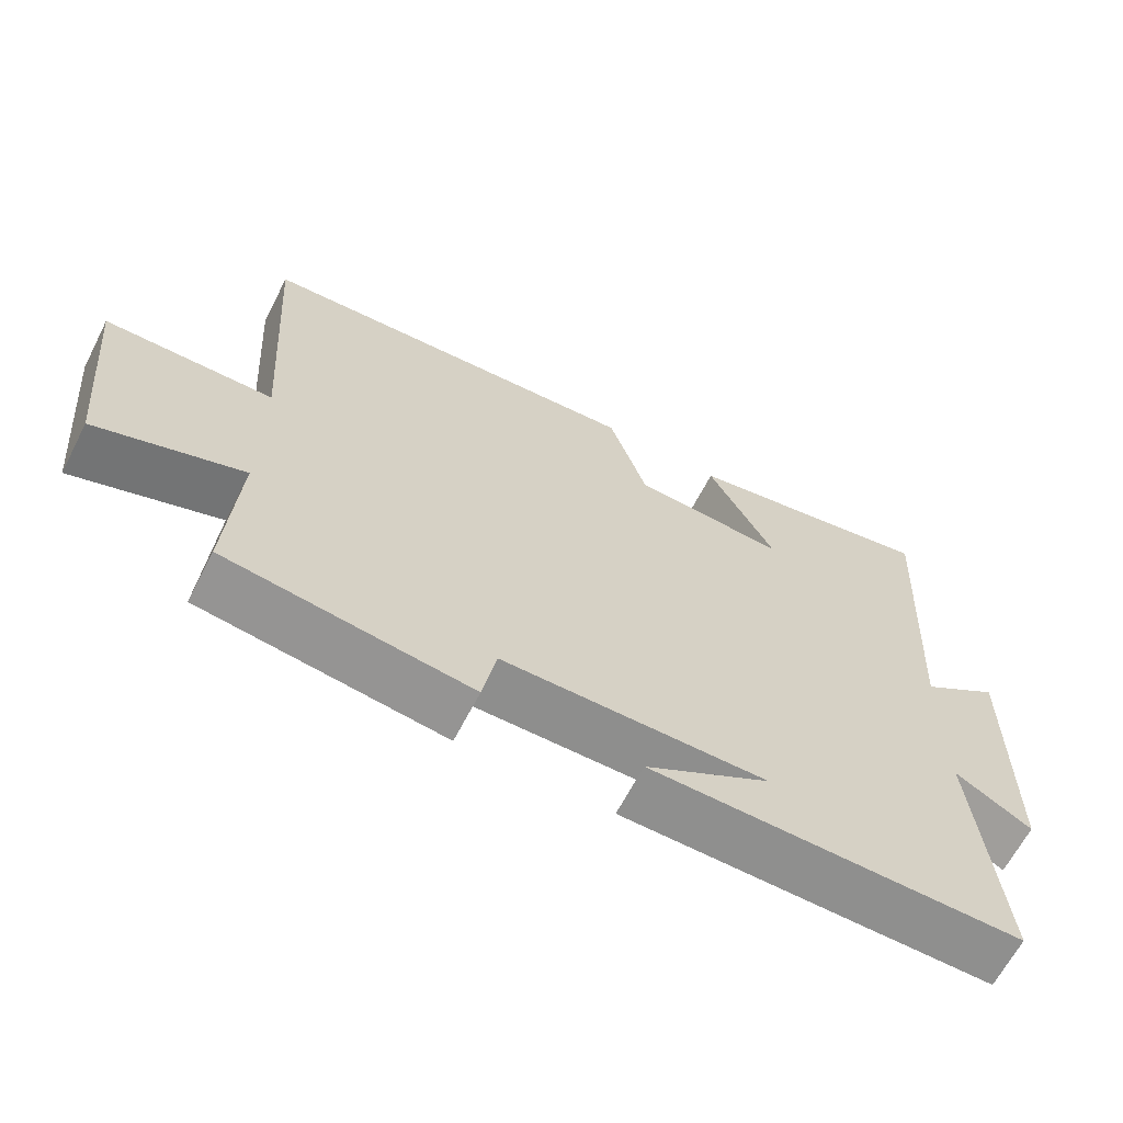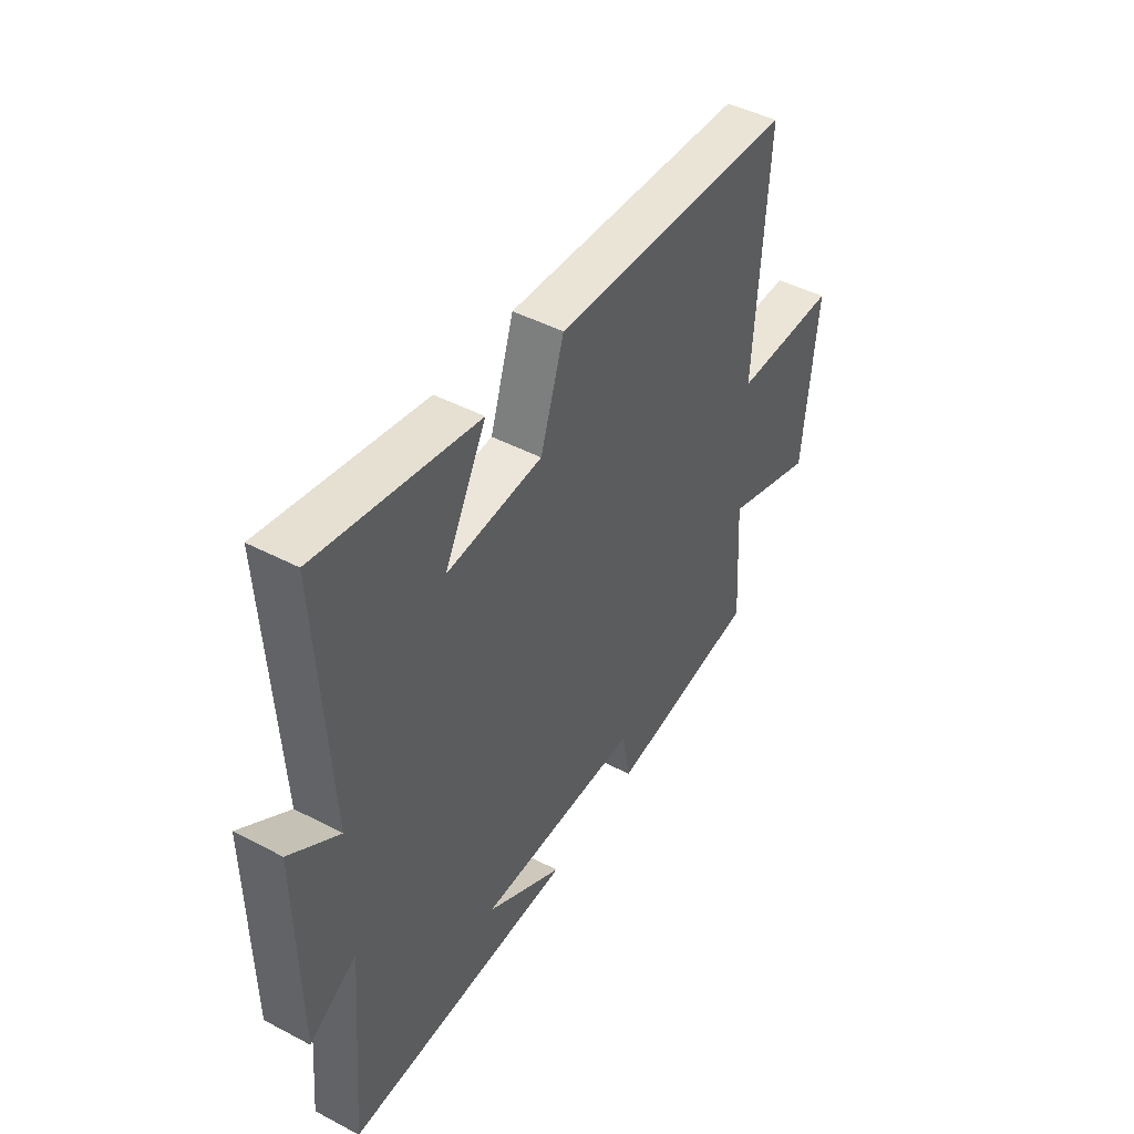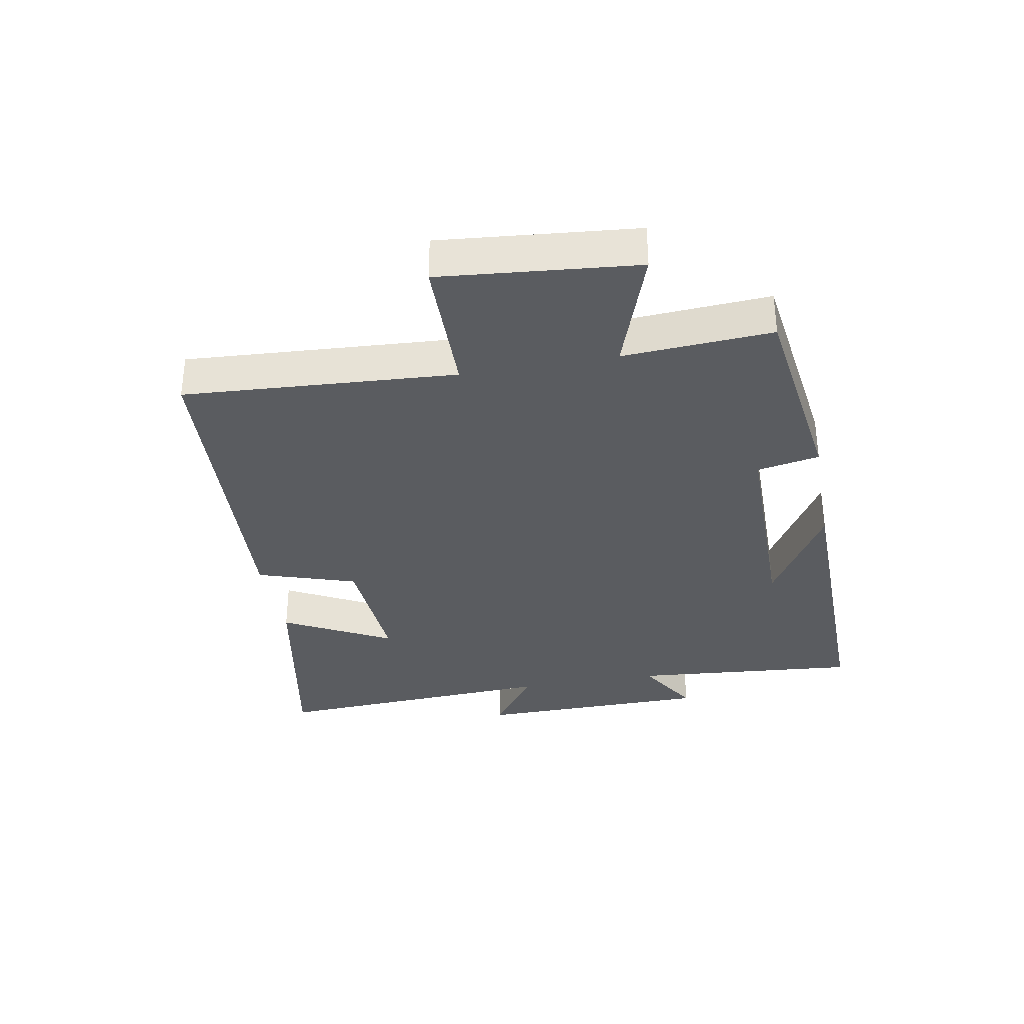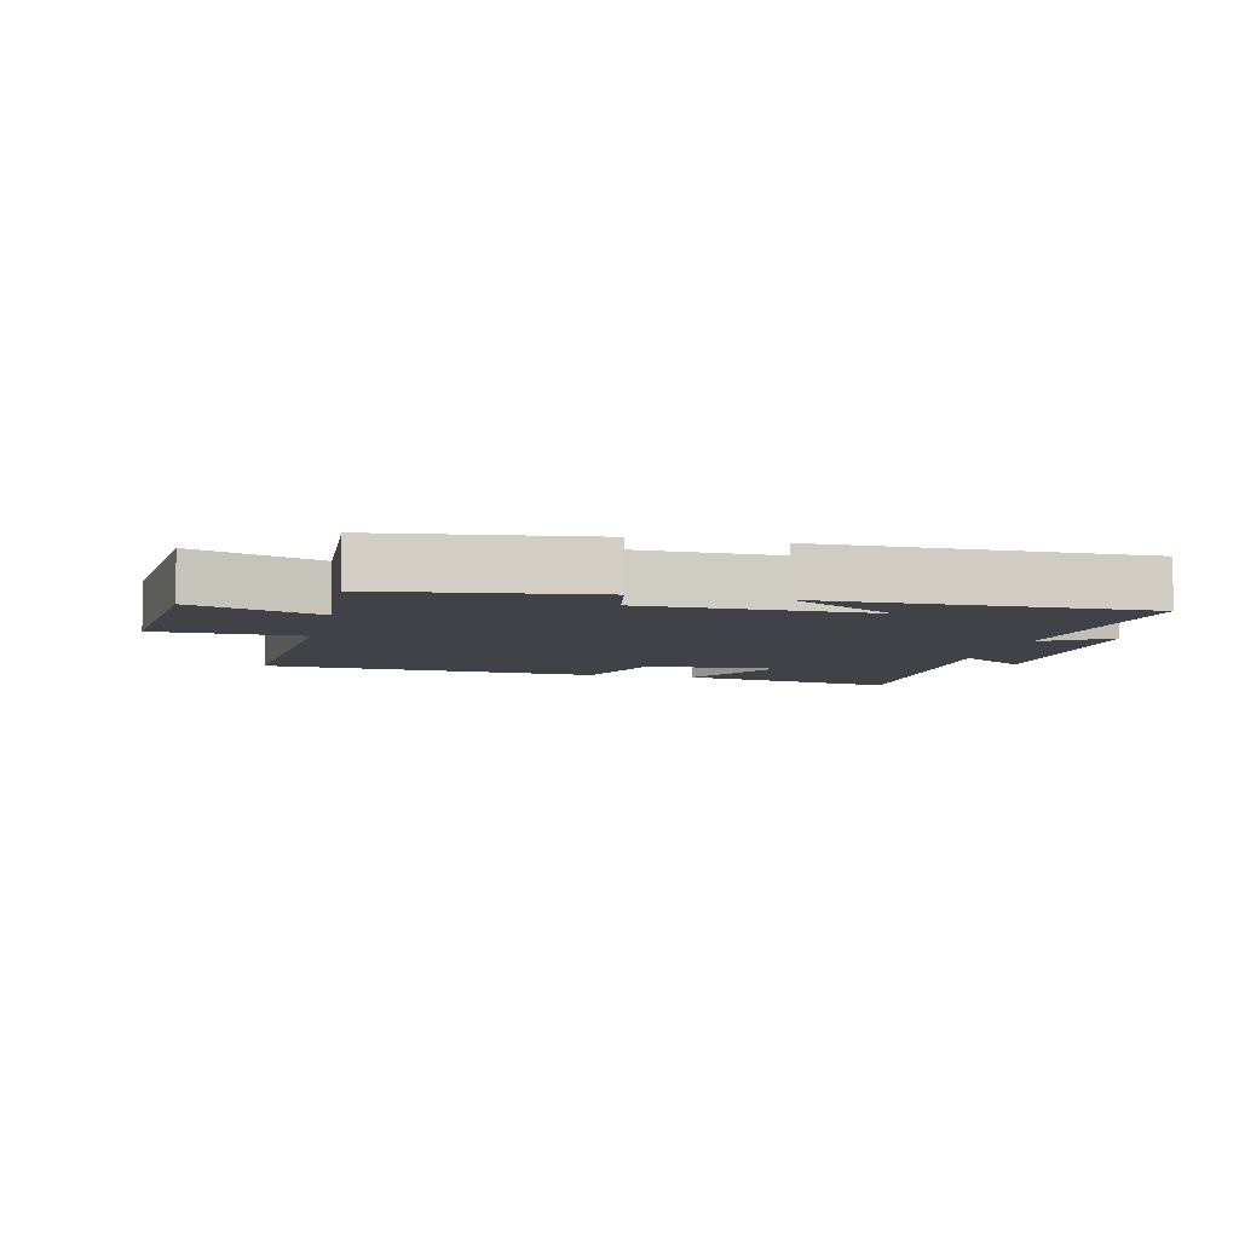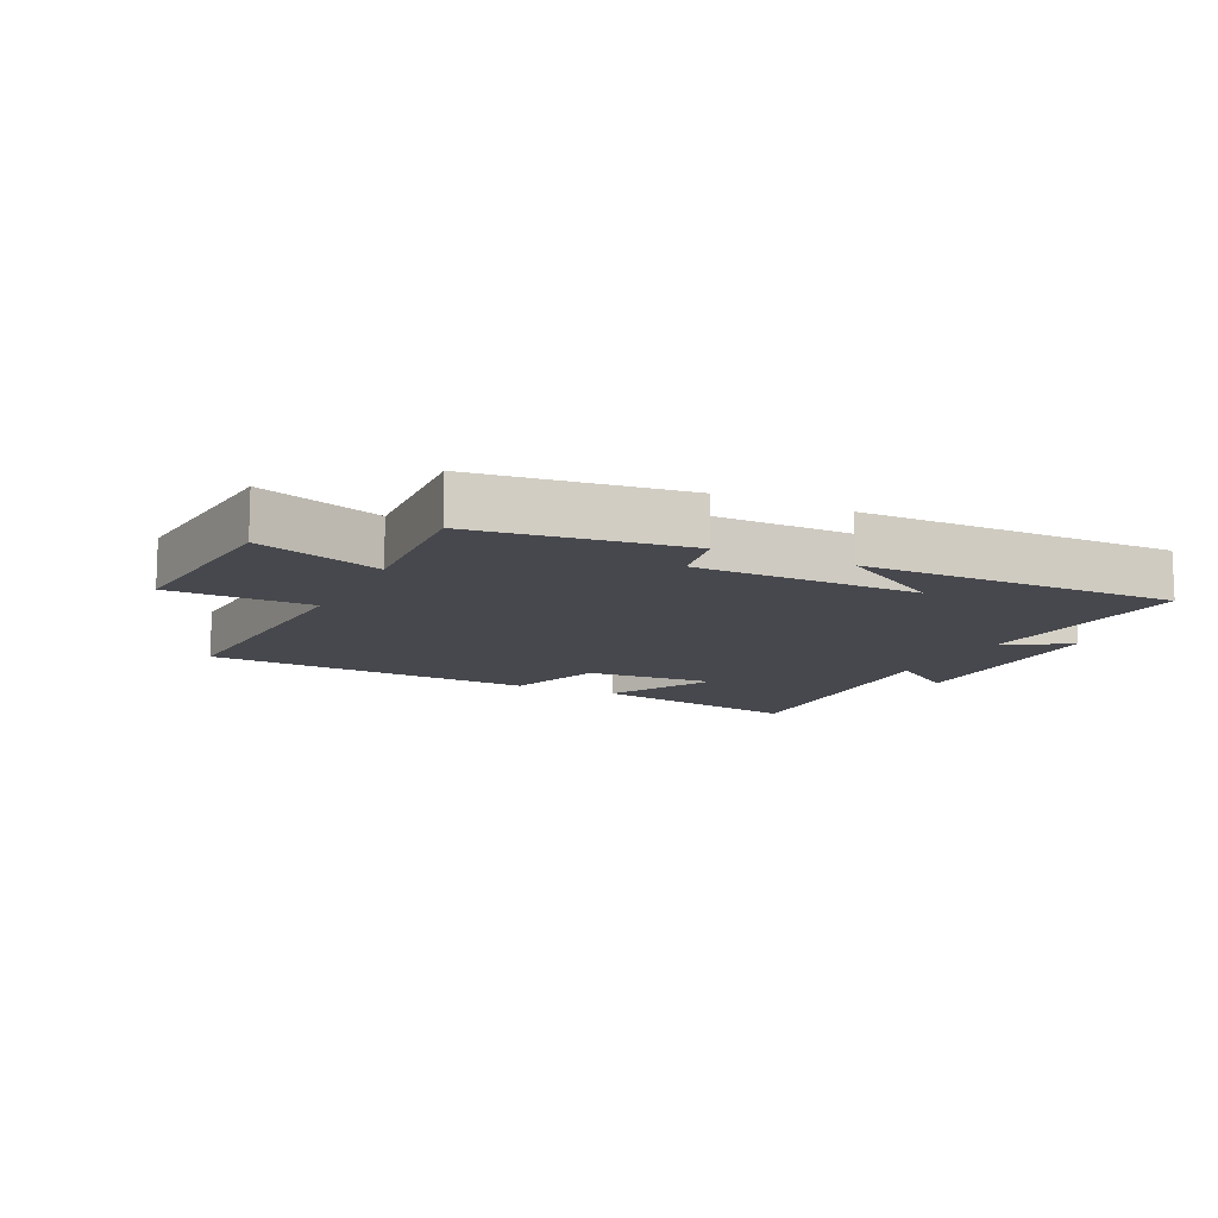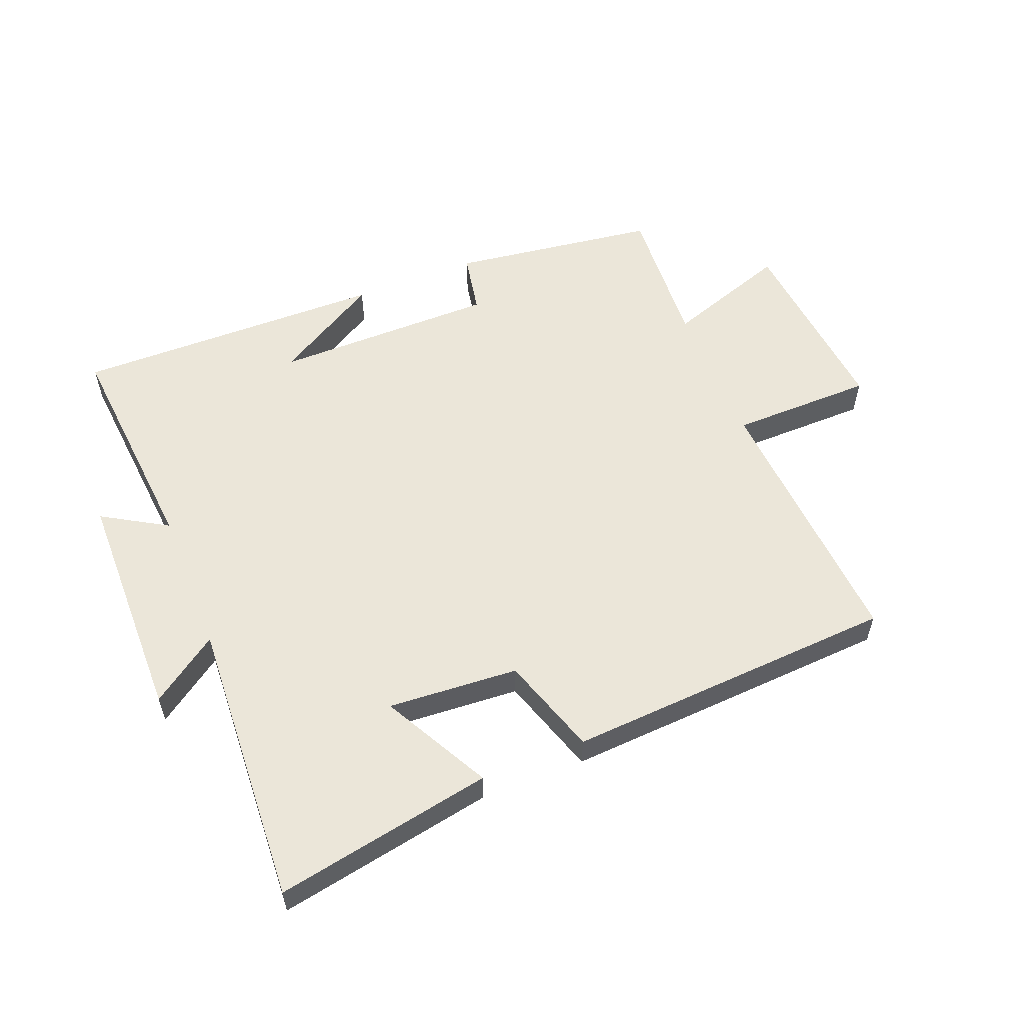
<metadata>
{"format":"obj","ext":"obj","renderer":"f3d","projection":"perspective","resolution":1024,"background":"white","views":[{"elev":-64.9,"azim":152.7,"up":"+Z"},{"elev":45.9,"azim":-59.0,"up":"+Z"},{"elev":-33.8,"azim":100.4,"up":"+Y"},{"elev":-6.8,"azim":166.6,"up":"+Y"},{"elev":-11.8,"azim":154.0,"up":"+Y"},{"elev":56.2,"azim":-21.7,"up":"+Y"}]}
</metadata>
<code>
v -0.532 0.07 -0.506
v -0.5 0.07 -0.138
v -0.604 0.07 -0.2
v -0.608 0.07 0.178
v -0.5 0.07 0.102
v -0.525 0.07 0.566
v -0.175 0.07 0.5
v -0.267 0.07 0.327
v -0.057 0.07 0.341
v -0.005 0.07 0.5
v 0.528 0.07 0.468
v 0.5 0.07 0.032
v 0.73 0.07 0.029
v 0.7 0.07 -0.285
v 0.5 0.07 -0.216
v 0.515 0.07 -0.455
v 0.181 0.07 -0.5
v 0.162 0.07 -0.4
v -0.198 0.07 -0.398
v -0.027 0.07 -0.5
v -0.532 0 -0.506
v -0.5 0 -0.138
v -0.604 0 -0.2
v -0.608 0 0.178
v -0.5 0 0.102
v -0.525 0 0.566
v -0.175 0 0.5
v -0.267 0 0.327
v -0.057 0 0.341
v -0.005 0 0.5
v 0.528 0 0.468
v 0.5 0 0.032
v 0.73 0 0.029
v 0.7 0 -0.285
v 0.5 0 -0.216
v 0.515 0 -0.455
v 0.181 0 -0.5
v 0.162 0 -0.4
v -0.198 0 -0.398
v -0.027 0 -0.5
f 19 20 1
f 15 16 17 18
f 15 18 19
f 12 13 14 15
f 12 15 19
f 9 10 11 12
f 8 9 12 19
f 5 6 7 8
f 5 8 19
f 2 3 4 5
f 2 5 19
f 1 2 19
f 21 40 39
f 38 37 36 35
f 39 38 35
f 35 34 33 32
f 39 35 32
f 32 31 30 29
f 39 32 29 28
f 28 27 26 25
f 39 28 25
f 25 24 23 22
f 39 25 22
f 39 22 21
f 1 21 22 2
f 2 22 23 3
f 3 23 24 4
f 4 24 25 5
f 5 25 26 6
f 6 26 27 7
f 7 27 28 8
f 8 28 29 9
f 9 29 30 10
f 10 30 31 11
f 11 31 32 12
f 12 32 33 13
f 13 33 34 14
f 14 34 35 15
f 15 35 36 16
f 16 36 37 17
f 17 37 38 18
f 18 38 39 19
f 19 39 40 20
f 20 40 21 1

</code>
